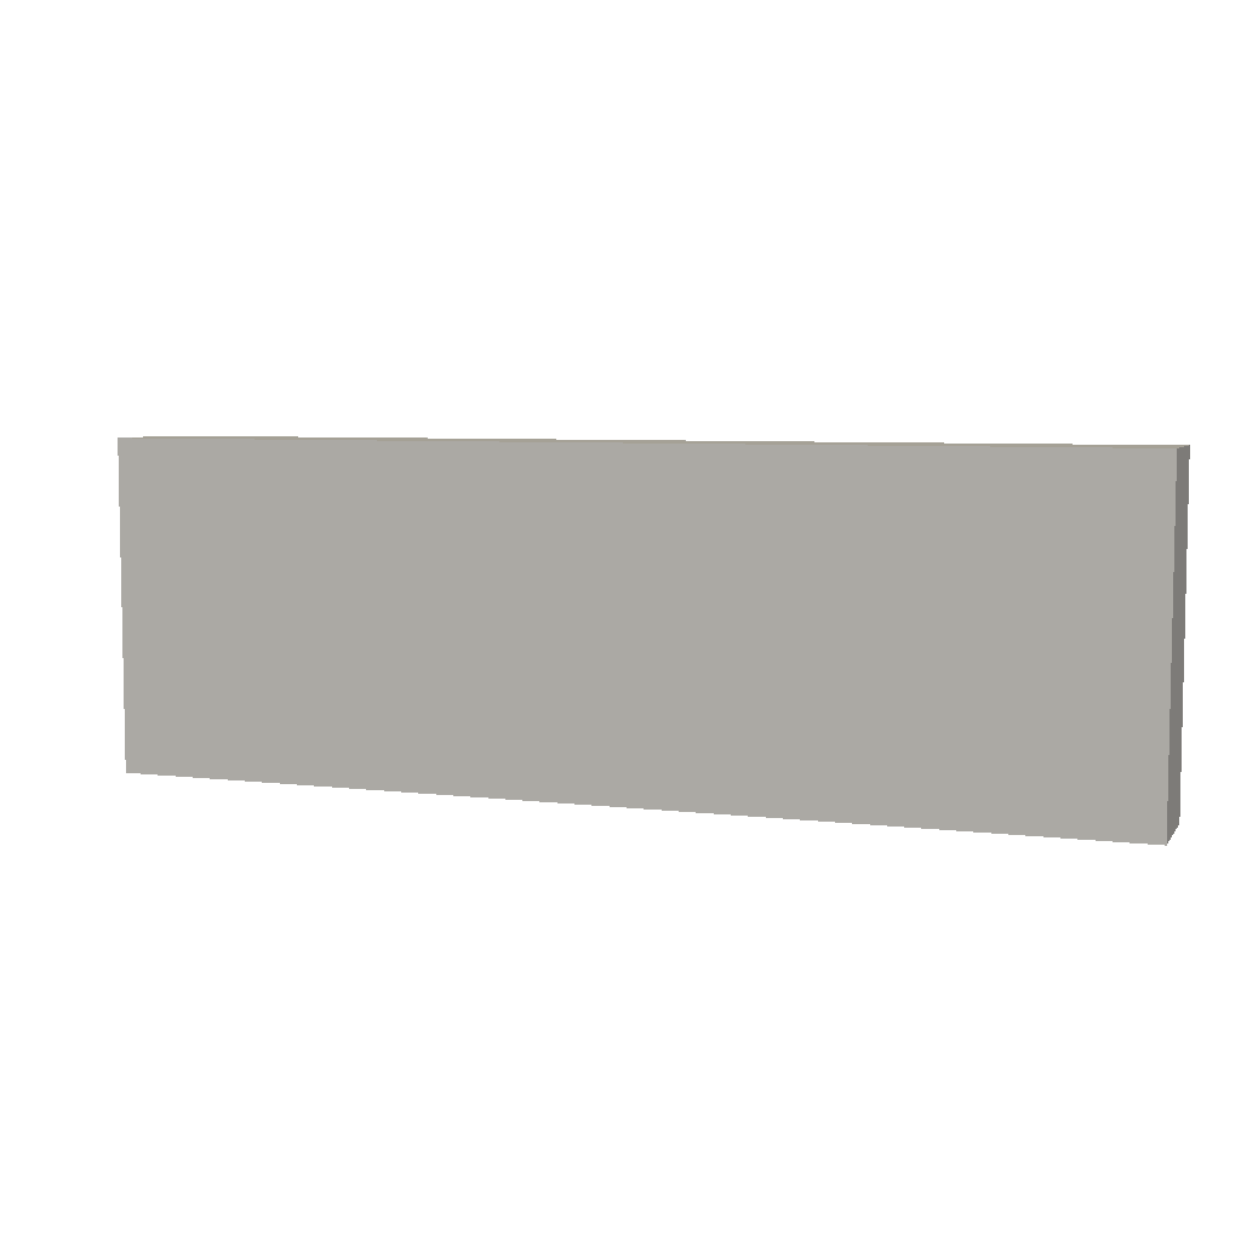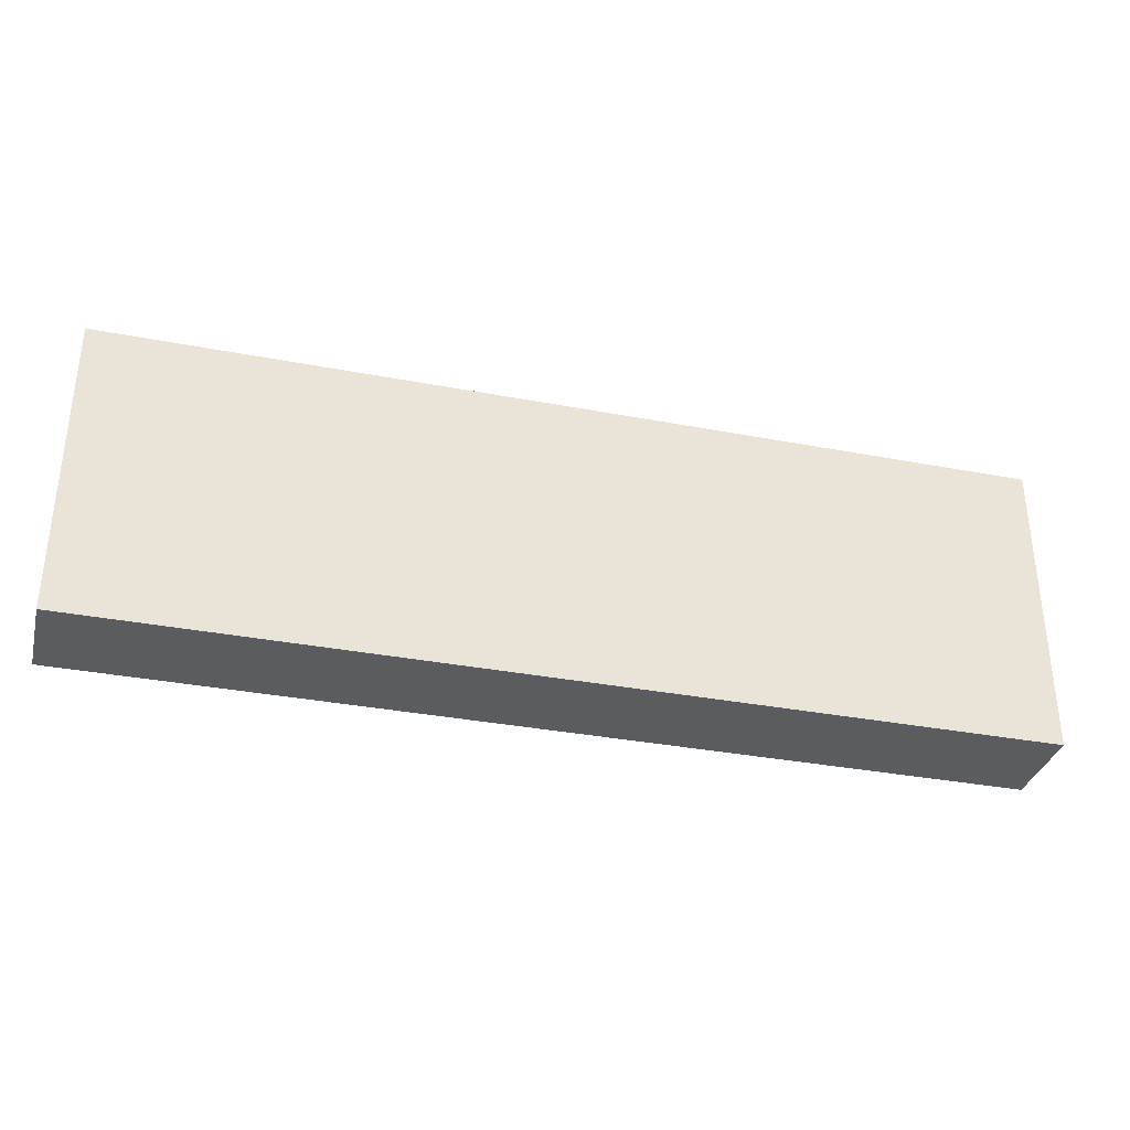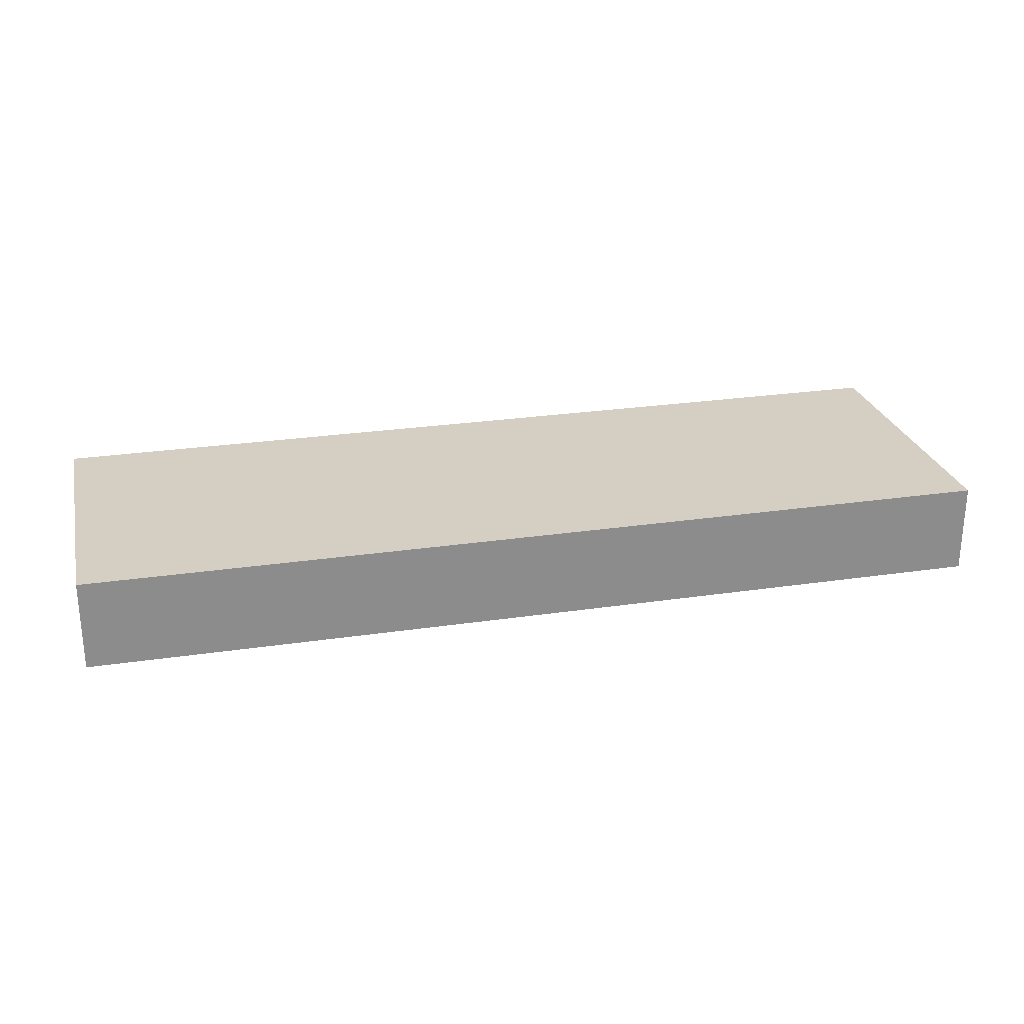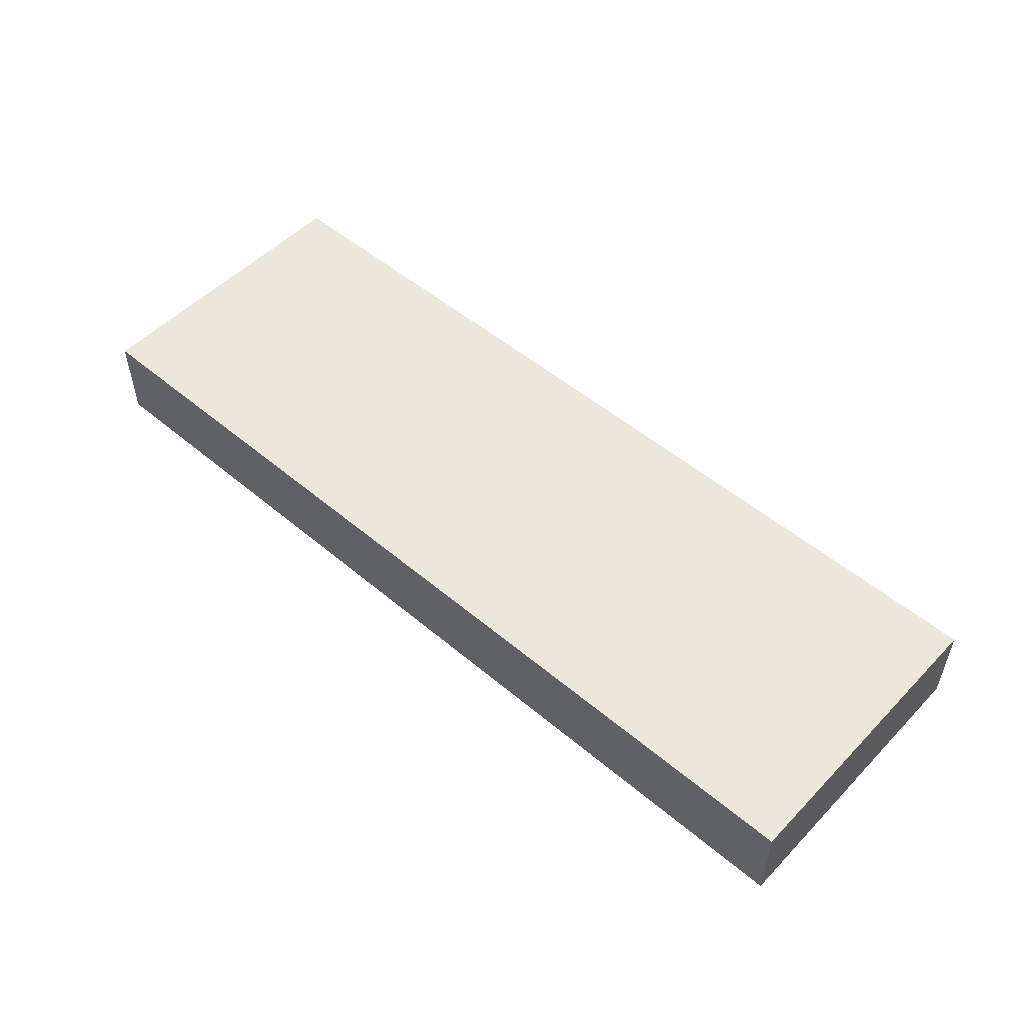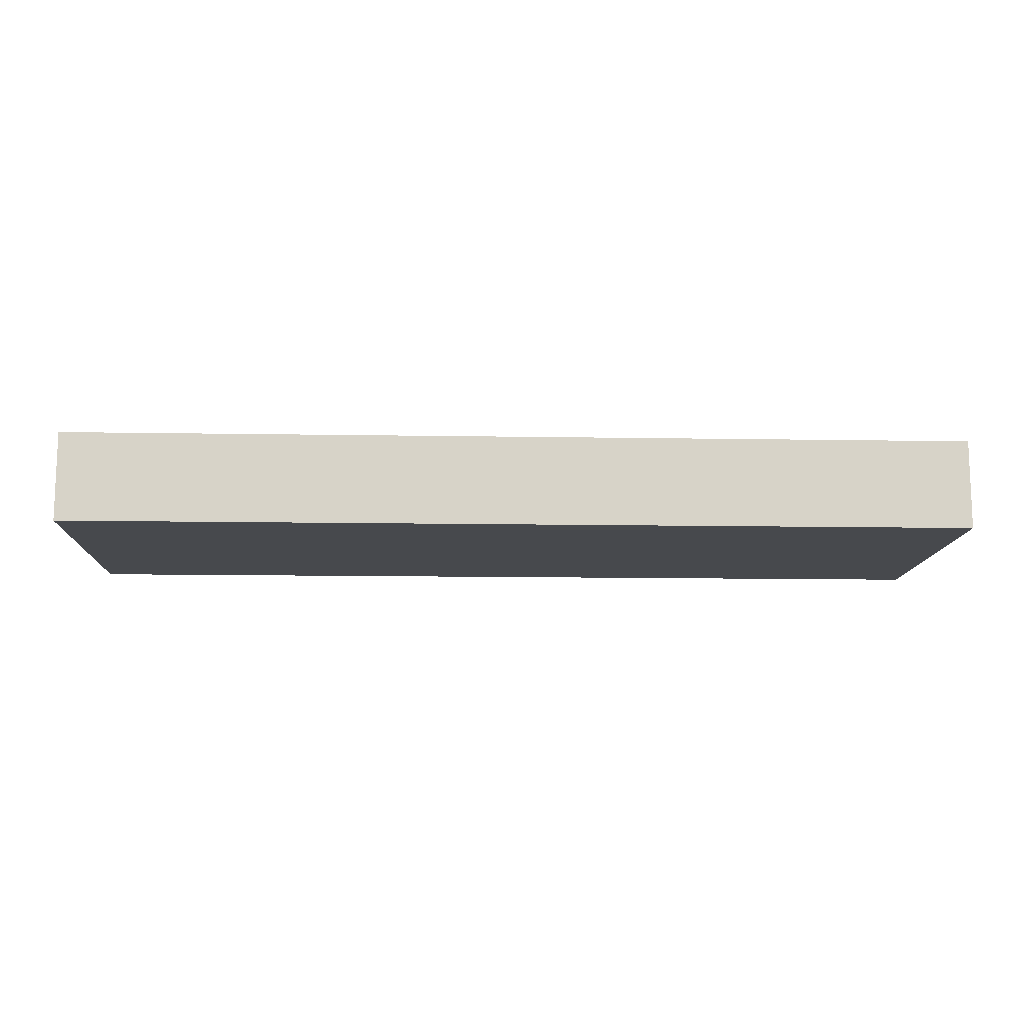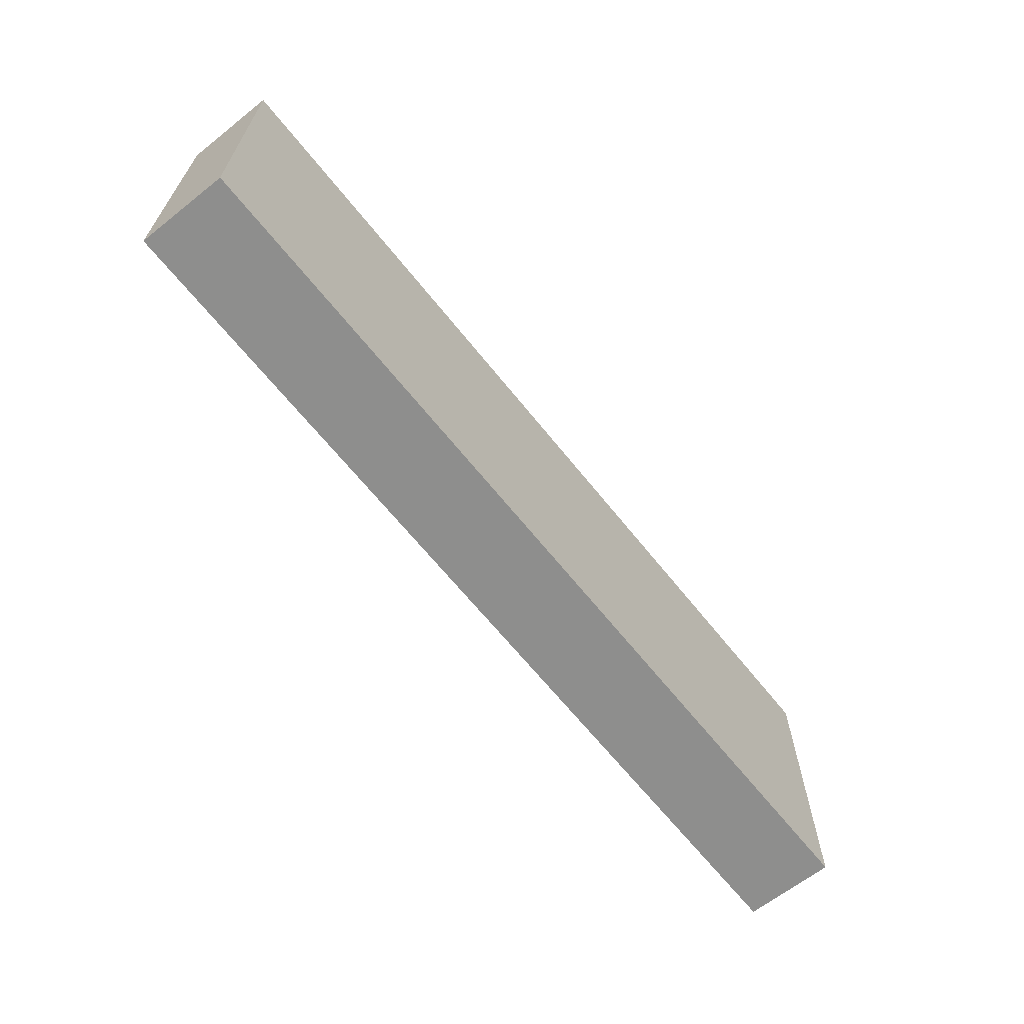
<metadata>
{"format":"obj","ext":"obj","renderer":"f3d","projection":"perspective","resolution":1024,"background":"white","views":[{"elev":6.1,"azim":-159.8,"up":"+Y"},{"elev":-34.0,"azim":165.5,"up":"+Y"},{"elev":25.8,"azim":-13.3,"up":"+Z"},{"elev":51.8,"azim":-137.7,"up":"+Z"},{"elev":-12.2,"azim":177.7,"up":"+Z"},{"elev":-64.9,"azim":128.5,"up":"+Y"}]}
</metadata>
<code>
o Bookshelf_21_Cube.177
v -1.447 0 0.1422
v -1.447 0.949 0.1422
v -1.447 0 -0.1422
v -1.447 0.949 -0.1422
v 1.447 0 0.1422
v 1.447 0.949 0.1422
v 1.447 0 -0.1422
v 1.447 0.949 -0.1422
f 1 2 4 3
f 3 4 8 7
f 7 8 6 5
f 5 6 2 1
f 3 7 5 1
f 8 4 2 6

</code>
